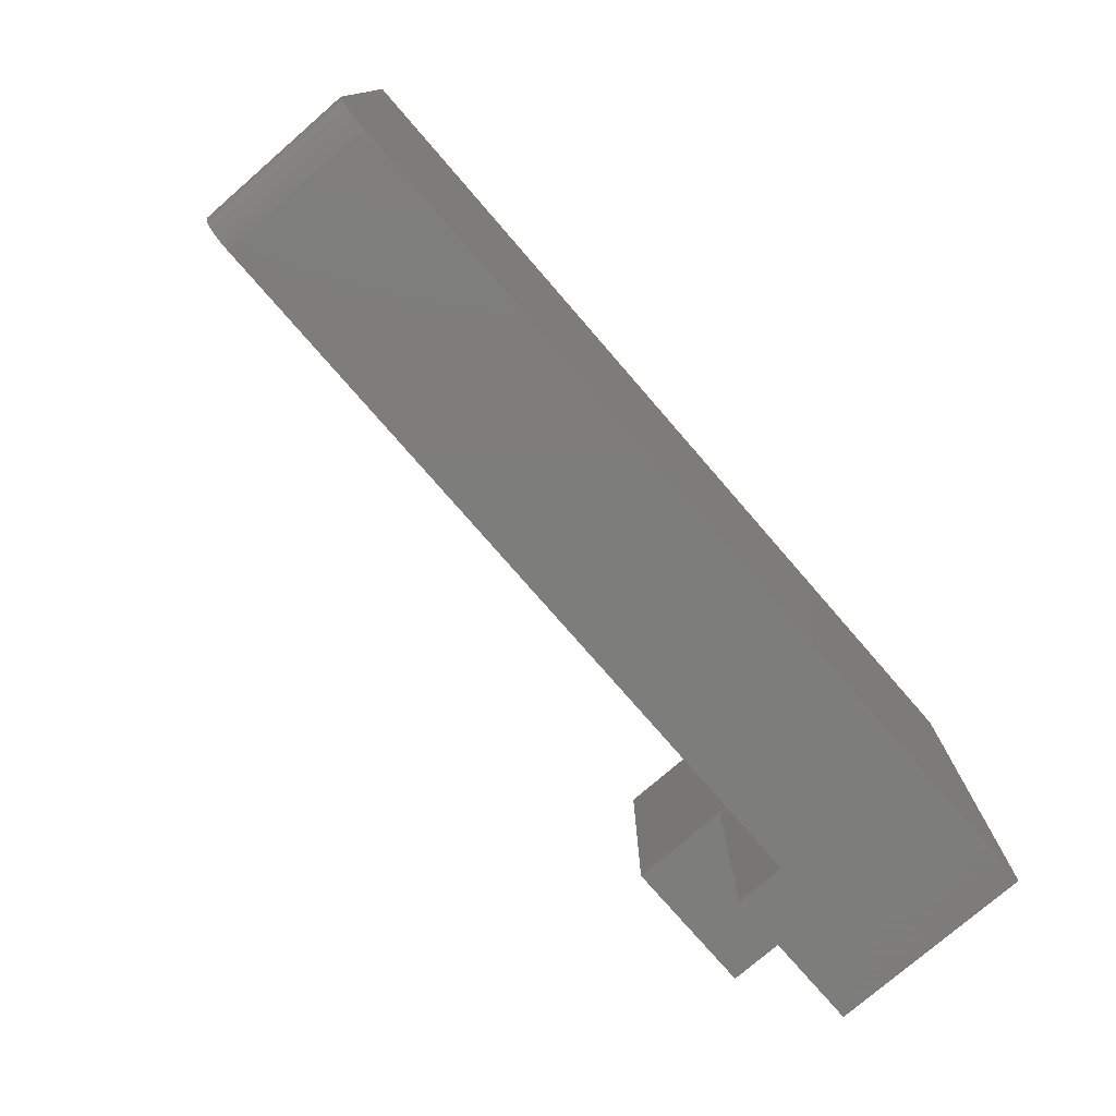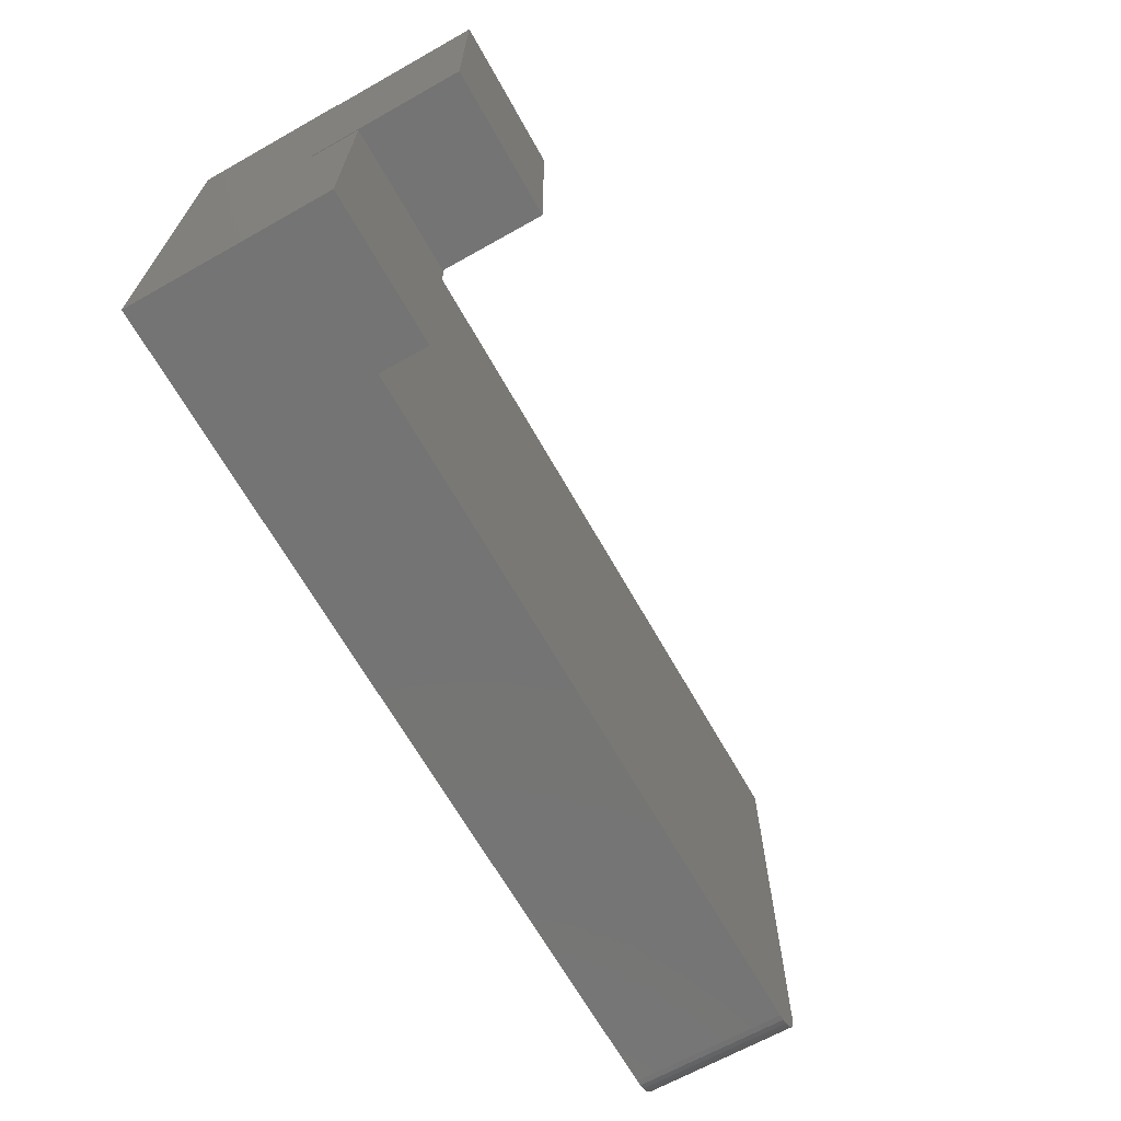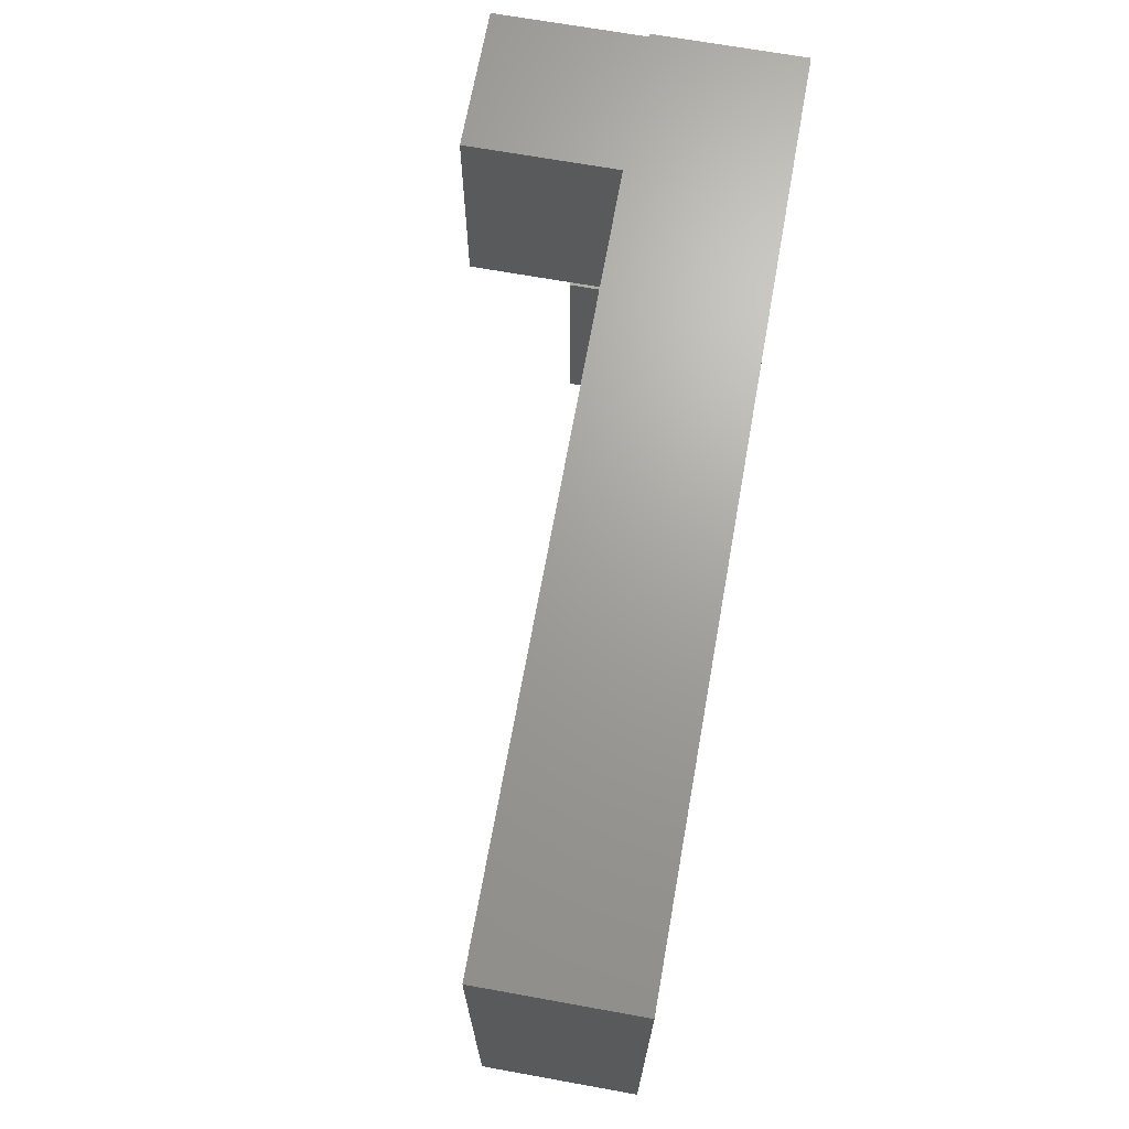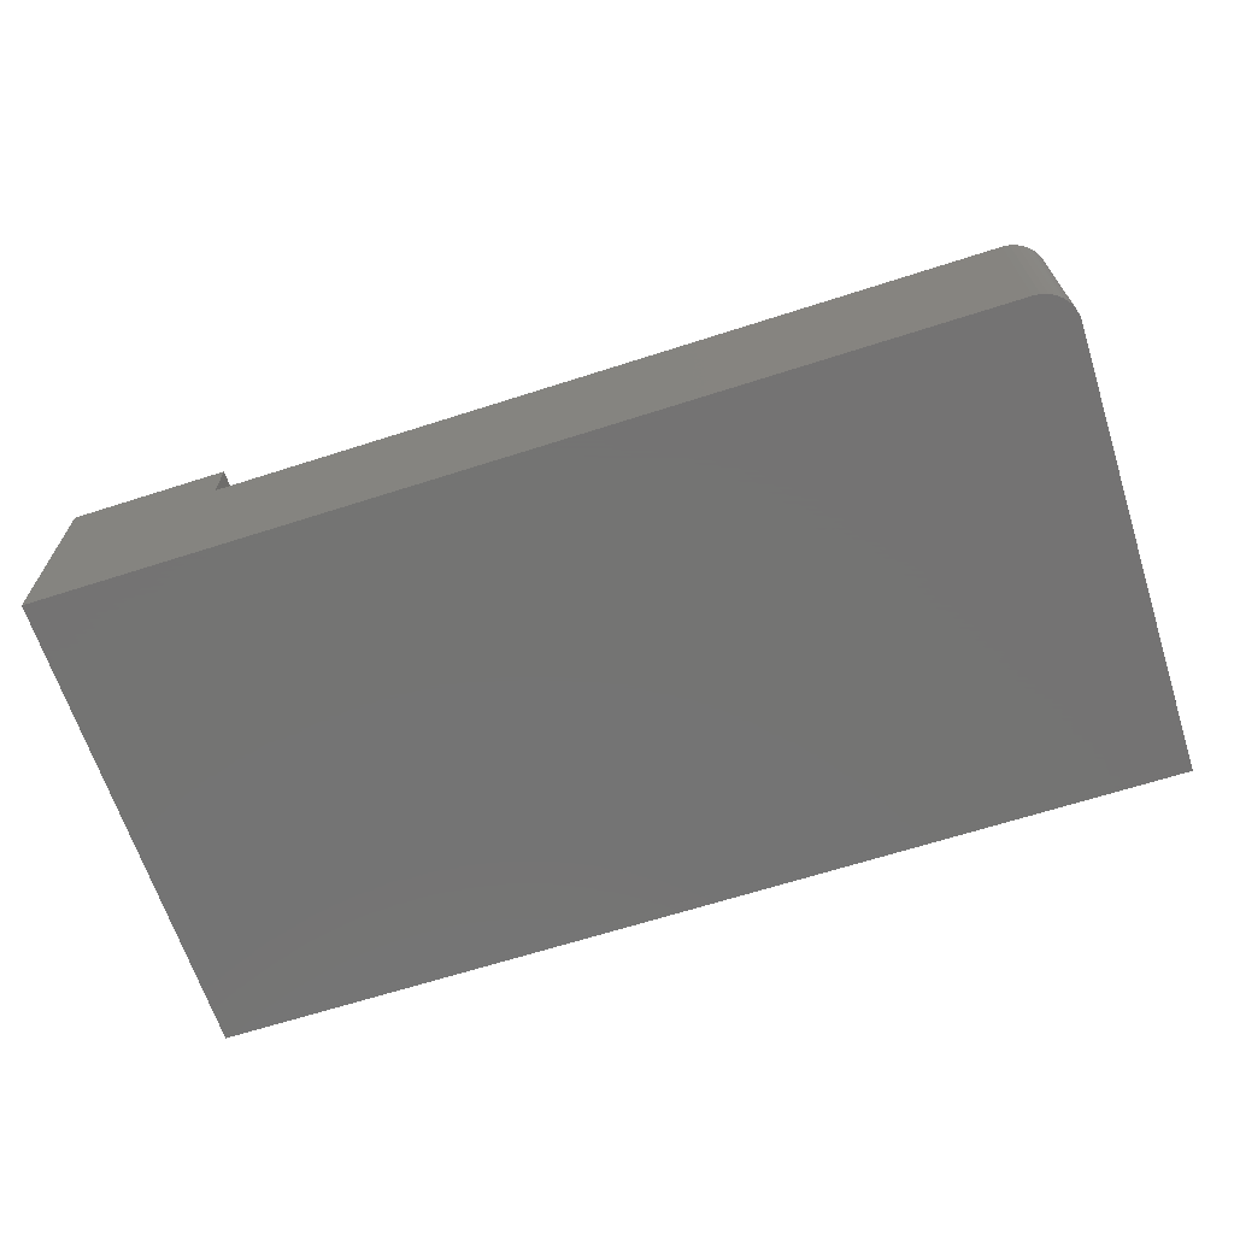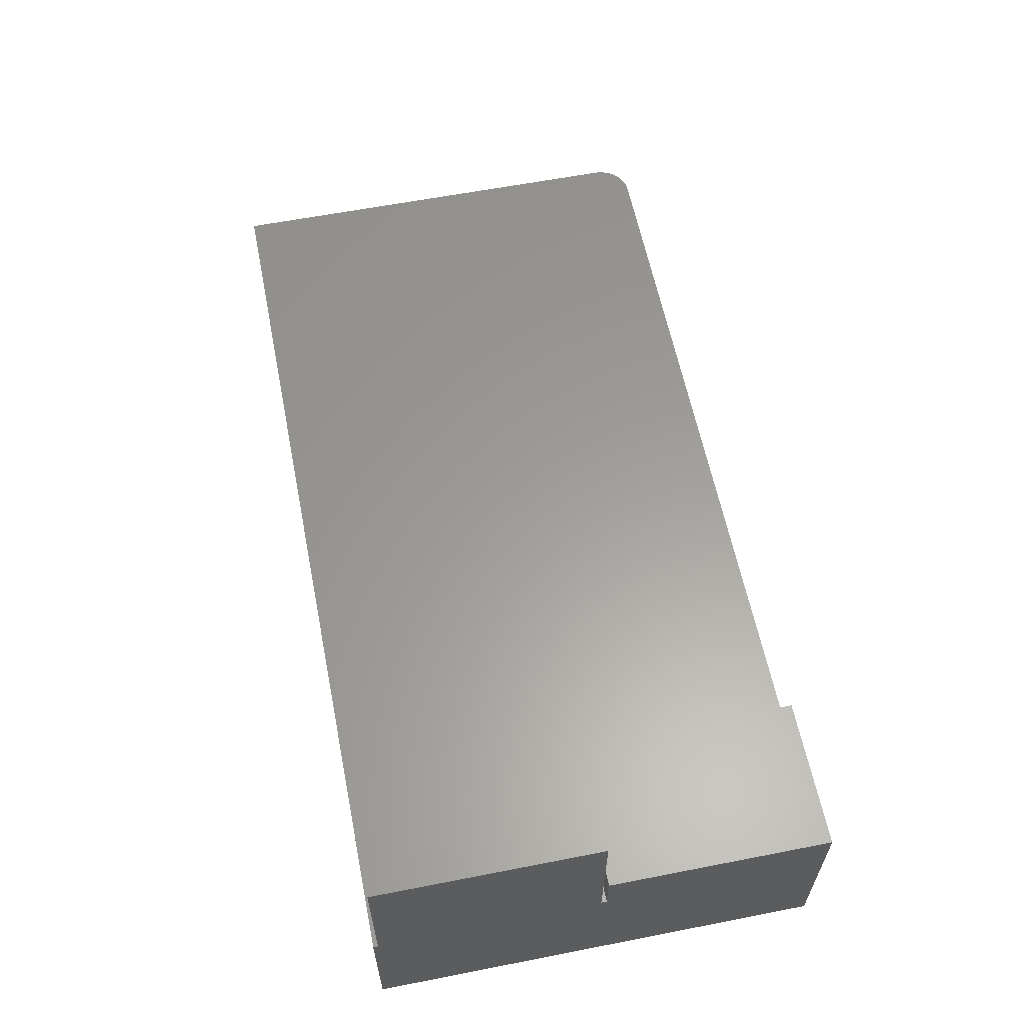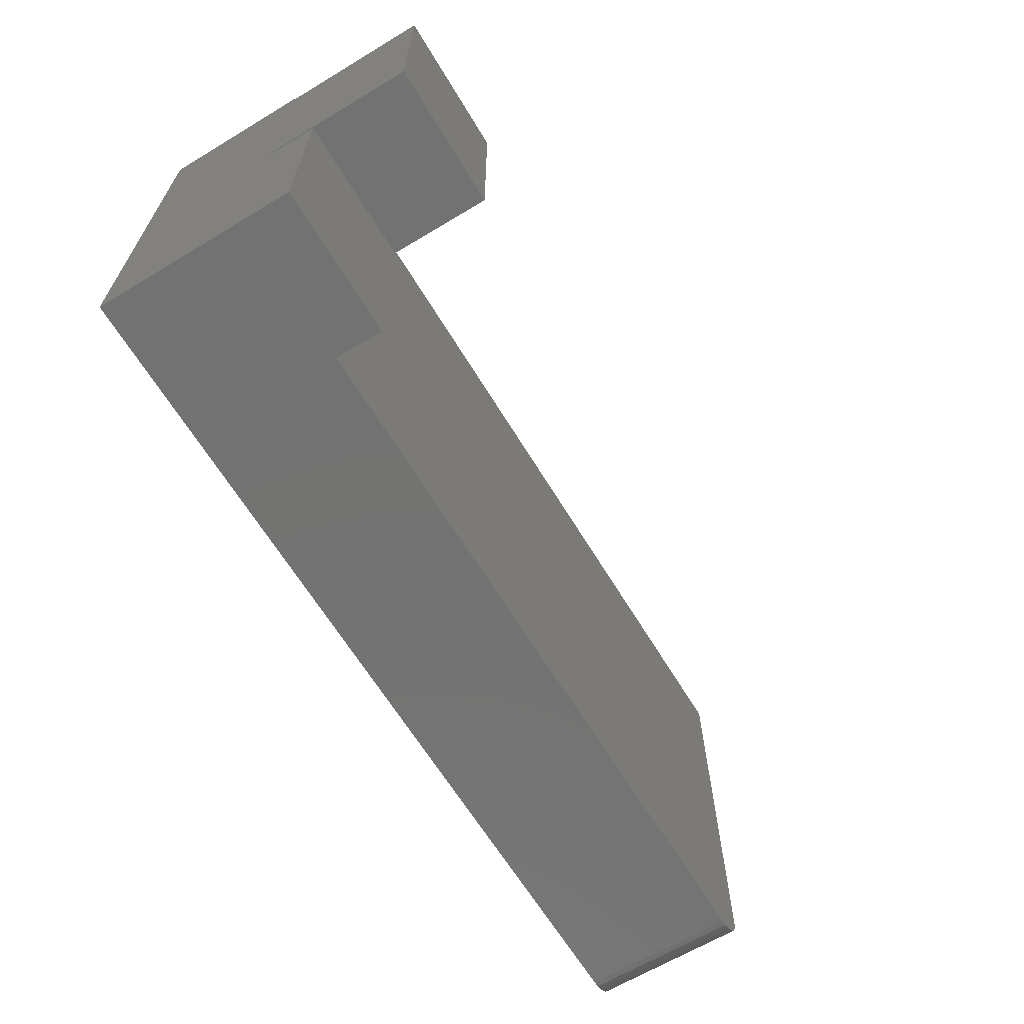
<metadata>
{"format":"stl","ext":"stl","renderer":"f3d","projection":"perspective","resolution":1024,"background":"white","views":[{"elev":-76.6,"azim":130.9,"up":"+Y"},{"elev":-66.7,"azim":-60.6,"up":"+Y"},{"elev":68.3,"azim":100.2,"up":"+Y"},{"elev":-66.0,"azim":17.9,"up":"+Z"},{"elev":60.4,"azim":-101.3,"up":"+Z"},{"elev":-64.8,"azim":-58.8,"up":"+Y"}]}
</metadata>
<code>
# stl→obj: 38 verts, 72 faces
v -0.5469 -0.3594 0
v 0.7211 -0.3558 0
v 0.7031 -0.3594 0
v 0.7123 -0.3585 0
v 0.7464 -0.3304 0
v 0.7421 -0.3385 0
v 0.7363 -0.3456 0
v -0.5469 0.2959 0
v 0.75 0.2959 0
v 0.75 -0.3125 0
v 0.7491 -0.3216 0
v 0.7292 -0.3515 0
v 0.7031 -0.3594 0.2188
v -0.3345 -0.3594 0.2188
v -0.5469 -0.3594 0.2891
v -0.3345 -0.3594 0.2891
v -0.5469 -0.03906 0.2891
v -0.5469 -0.03906 0.2188
v -0.5469 -0.03125 0.2188
v -0.5469 0.2891 0.2188
v -0.5469 0.2959 0.2188
v -0.5469 -0.03125 0.4375
v -0.5469 0.2891 0.4375
v -0.3345 -0.03906 0.2891
v 0.7211 -0.3558 0.2188
v 0.7123 -0.3585 0.2188
v -0.3345 -0.03906 0.2188
v -0.3345 -0.03125 0.2188
v 0.7363 -0.3456 0.2188
v 0.7421 -0.3385 0.2188
v 0.7464 -0.3304 0.2188
v 0.75 0.2959 0.2188
v -0.3345 0.2891 0.2188
v 0.75 -0.3125 0.2188
v 0.7491 -0.3216 0.2188
v 0.7292 -0.3515 0.2188
v -0.3345 -0.03125 0.4375
v -0.3345 0.2891 0.4375
f 1 2 3
f 2 4 3
f 5 6 7
f 8 9 10
f 8 10 11
f 8 11 1
f 11 5 7
f 11 7 12
f 11 12 2
f 11 2 1
f 3 13 1
f 1 13 14
f 1 14 15
f 15 14 16
f 1 15 17
f 1 17 18
f 1 18 19
f 1 19 20
f 1 20 21
f 1 21 8
f 22 23 19
f 19 23 20
f 15 16 17
f 17 16 24
f 13 25 14
f 13 26 25
f 19 27 28
f 19 18 27
f 29 30 31
f 32 21 20
f 32 20 33
f 32 33 28
f 32 28 27
f 32 27 34
f 35 34 27
f 35 27 14
f 35 14 25
f 35 25 36
f 35 36 29
f 35 29 31
f 24 27 17
f 17 27 18
f 16 14 24
f 24 14 27
f 22 37 23
f 23 37 38
f 33 20 38
f 38 20 23
f 37 28 38
f 38 28 33
f 19 28 22
f 22 28 37
f 34 10 32
f 32 10 9
f 10 34 11
f 11 34 35
f 11 35 5
f 5 35 31
f 5 31 6
f 6 31 30
f 6 30 7
f 7 30 29
f 7 29 12
f 12 29 36
f 12 36 2
f 2 36 25
f 2 25 4
f 4 25 26
f 4 26 3
f 3 26 13
f 32 9 21
f 21 9 8

</code>
